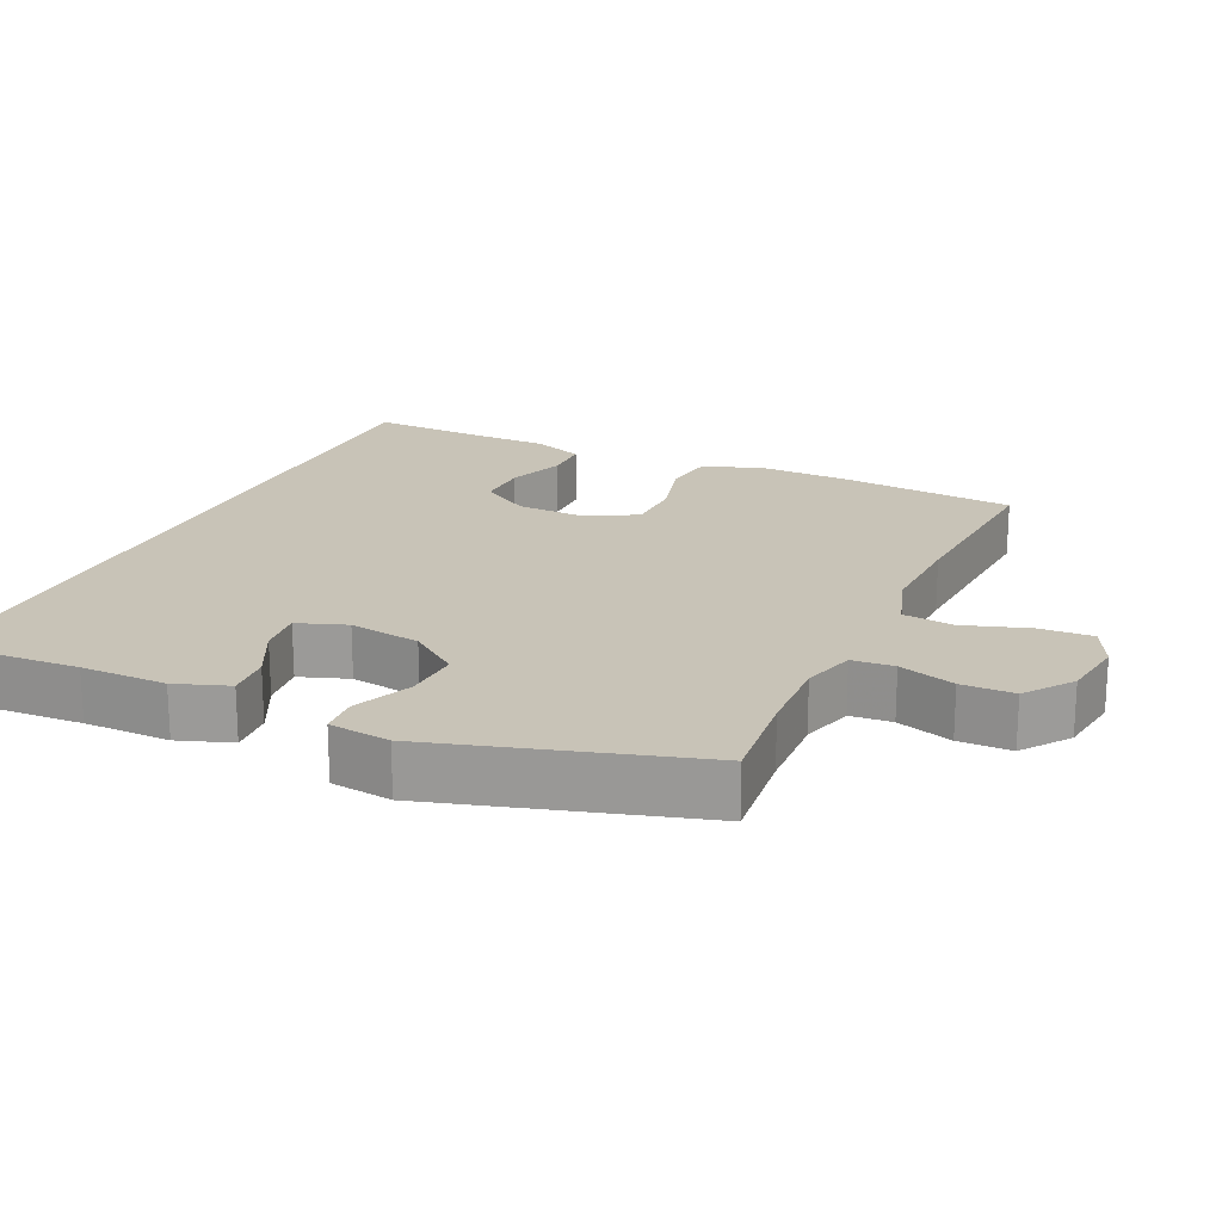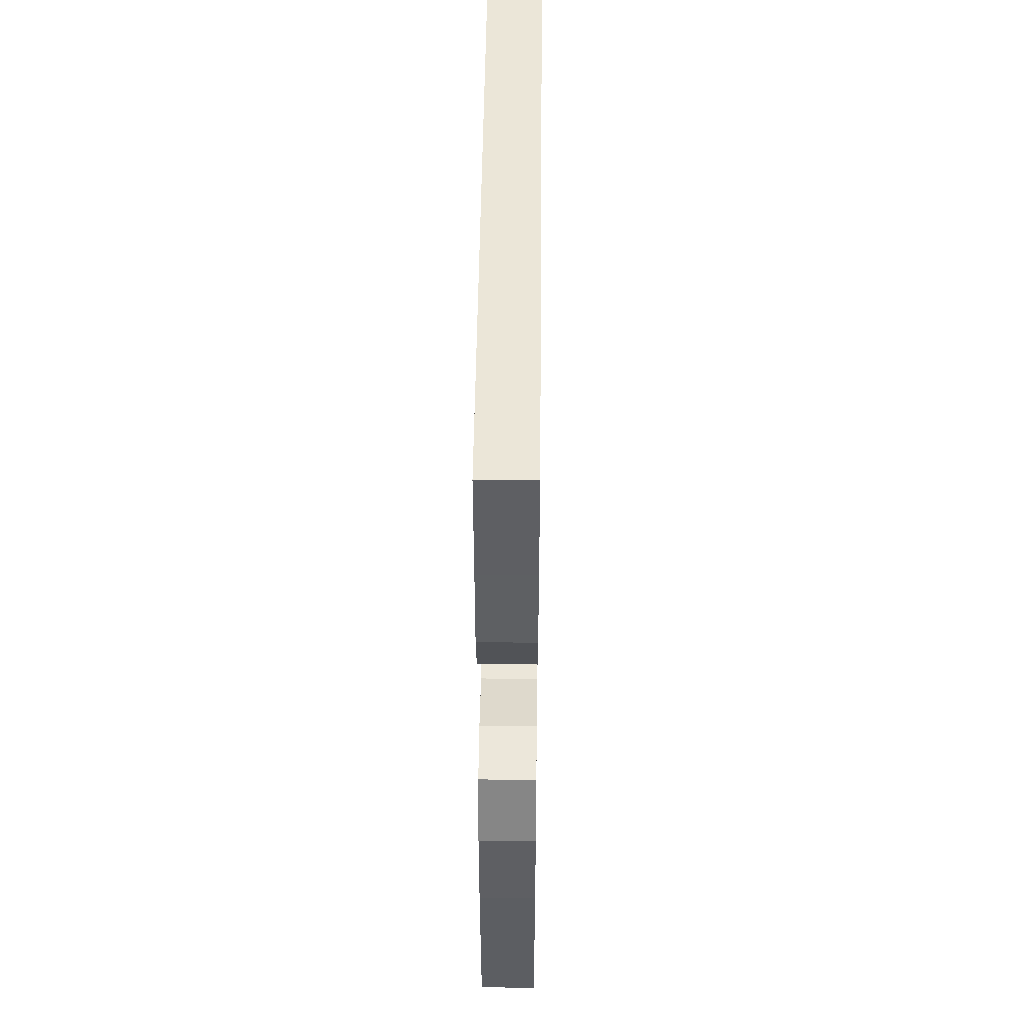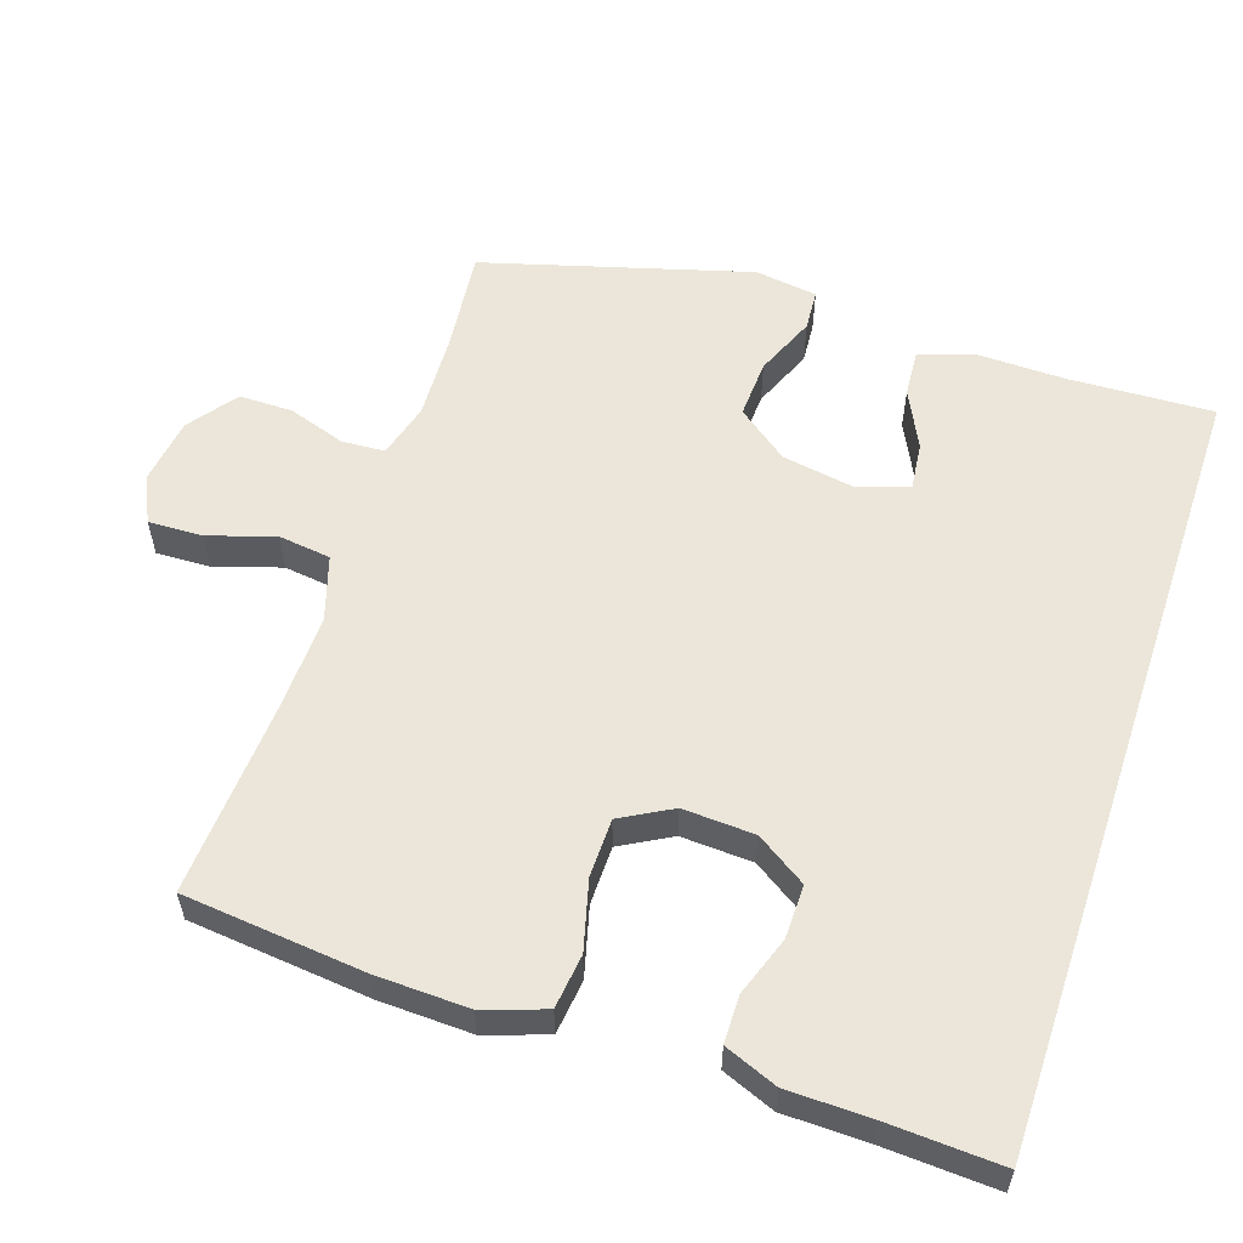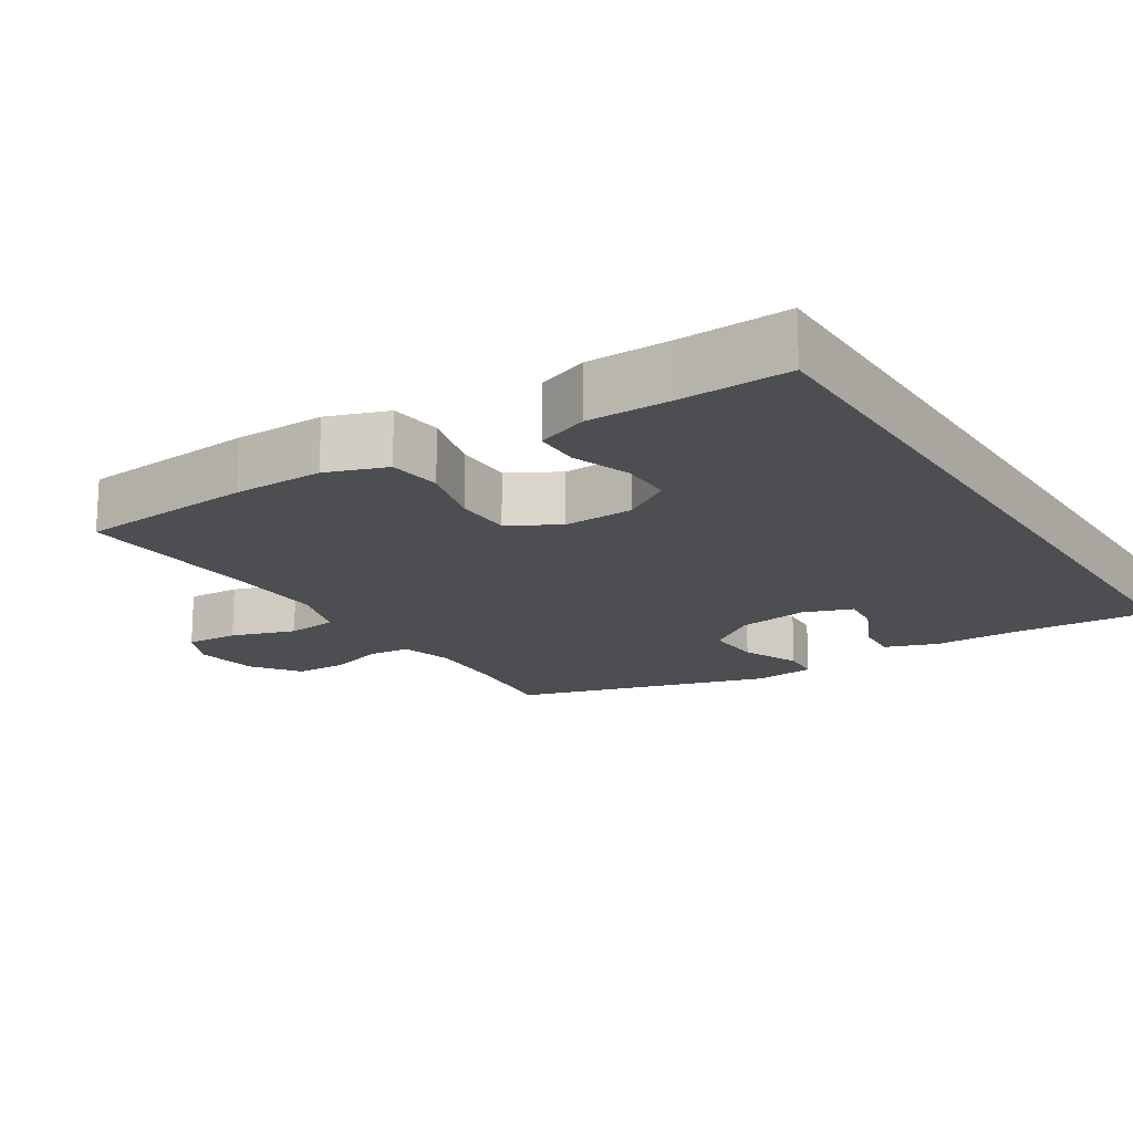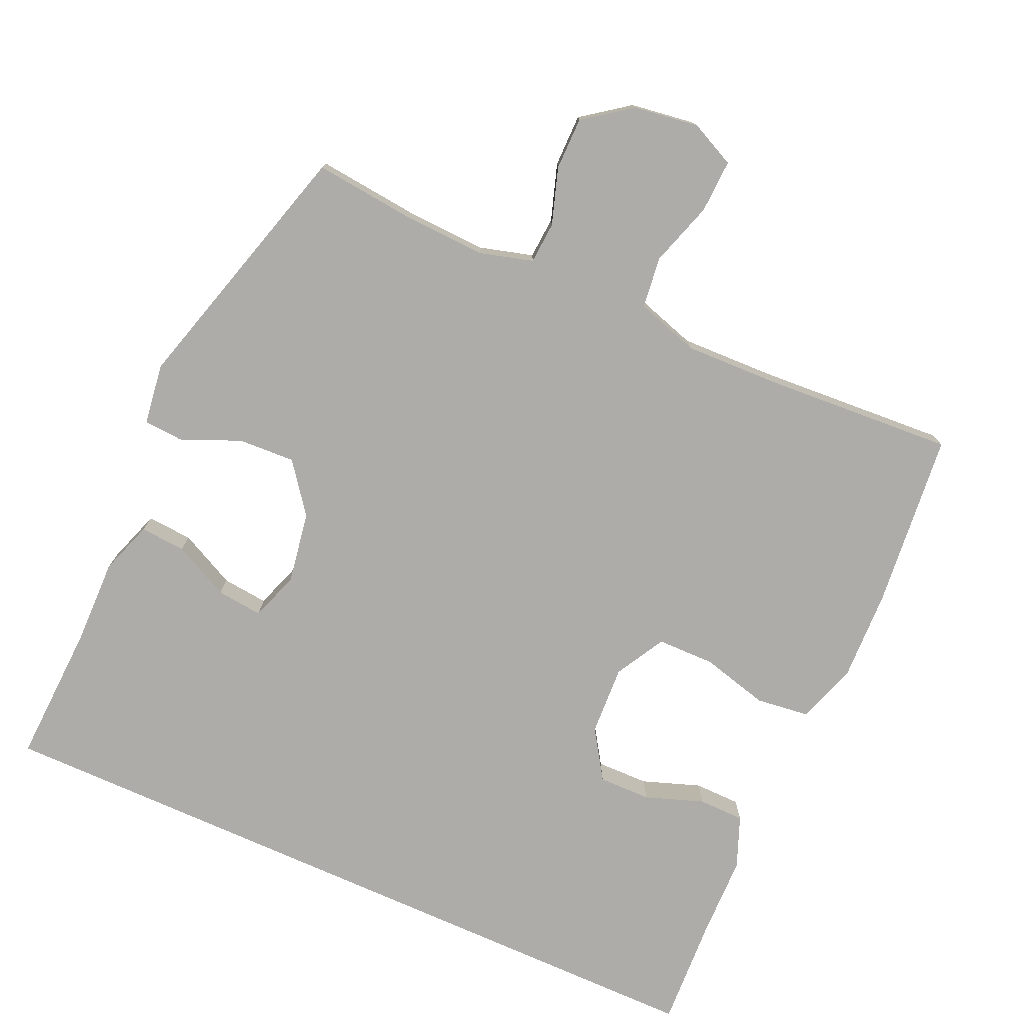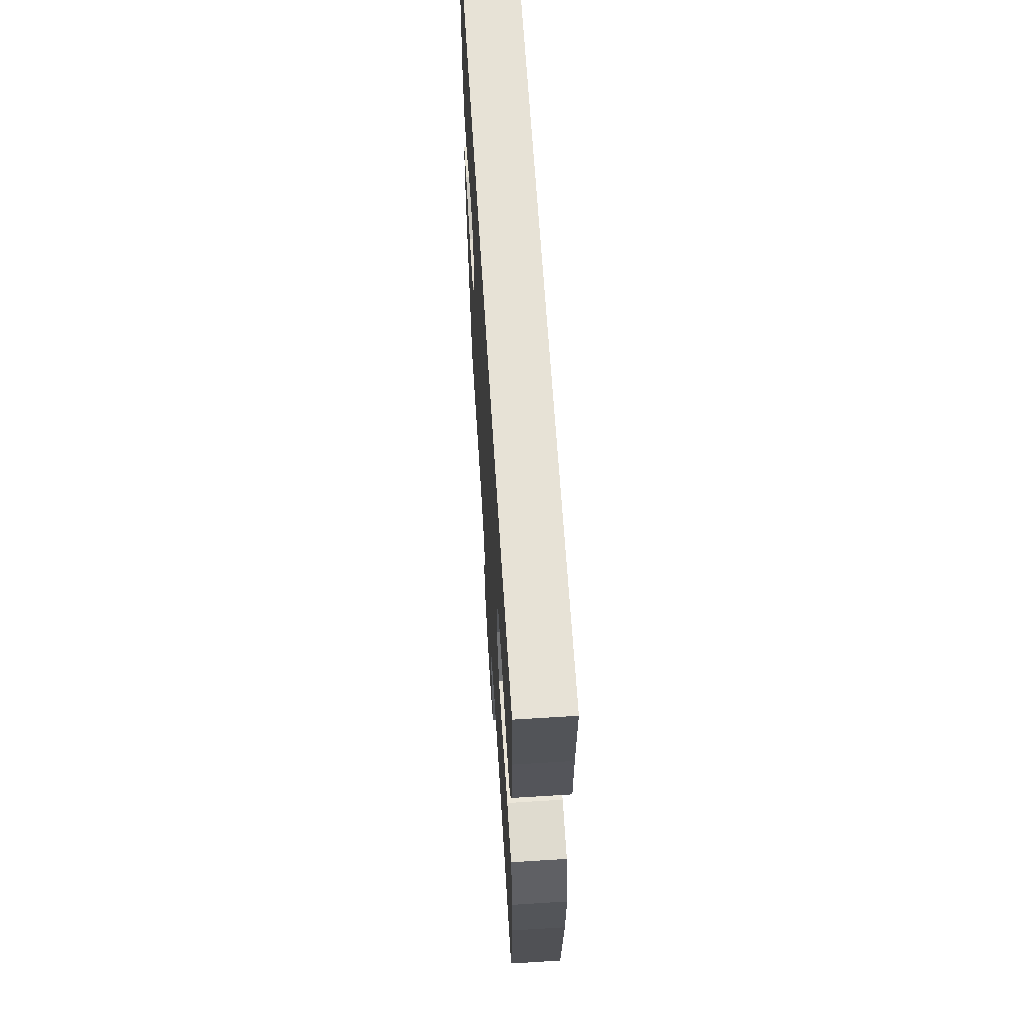
<metadata>
{"format":"obj","ext":"obj","renderer":"f3d","projection":"perspective","resolution":1024,"background":"white","views":[{"elev":19.6,"azim":114.5,"up":"+Y"},{"elev":46.6,"azim":-89.4,"up":"+Z"},{"elev":57.3,"azim":-71.5,"up":"+Y"},{"elev":-17.1,"azim":-57.8,"up":"+Y"},{"elev":-76.6,"azim":155.9,"up":"+Y"},{"elev":63.6,"azim":-93.6,"up":"+Z"}]}
</metadata>
<code>
v 0.568 0.07 0.5
v 0.559 0.07 0.301
v 0.561 0.07 0.18
v 0.535 0.07 0.105
v 0.471 0.07 0.11
v 0.392 0.07 0.149
v 0.327 0.07 0.156
v 0.303 0.07 0.087
v 0.32 0.07 -0.014
v 0.373 0.07 -0.084
v 0.453 0.07 -0.08
v 0.536 0.07 -0.045
v 0.592 0.07 -0.049
v 0.604 0.07 -0.135
v 0.5 0.07 -0.5
v 0.357 0.07 -0.485
v 0.242 0.07 -0.48
v 0.167 0.07 -0.501
v 0.163 0.07 -0.56
v 0.189 0.07 -0.639
v 0.189 0.07 -0.713
v 0.123 0.07 -0.762
v 0.031 0.07 -0.775
v -0.032 0.07 -0.745
v -0.029 0.07 -0.67
v 0 0.07 -0.579
v -0.009 0.07 -0.507
v -0.098 0.07 -0.479
v -0.231 0.07 -0.483
v -0.5 0.07 -0.5
v -0.525 0.07 -0.251
v -0.529 0.07 -0.123
v -0.5 0.07 -0.038
v -0.425 0.07 -0.029
v -0.33 0.07 -0.054
v -0.249 0.07 -0.053
v -0.21 0.07 0.017
v -0.215 0.07 0.116
v -0.26 0.07 0.185
v -0.334 0.07 0.184
v -0.416 0.07 0.155
v -0.481 0.07 0.156
v -0.51 0.07 0.229
v -0.512 0.07 0.344
v -0.52 0.07 0.5
v 0.568 0 0.5
v 0.559 0 0.301
v 0.561 0 0.18
v 0.535 0 0.105
v 0.471 0 0.11
v 0.392 0 0.149
v 0.327 0 0.156
v 0.303 0 0.087
v 0.32 0 -0.014
v 0.373 0 -0.084
v 0.453 0 -0.08
v 0.536 0 -0.045
v 0.592 0 -0.049
v 0.604 0 -0.135
v 0.5 0 -0.5
v 0.357 0 -0.485
v 0.242 0 -0.48
v 0.167 0 -0.501
v 0.163 0 -0.56
v 0.189 0 -0.639
v 0.189 0 -0.713
v 0.123 0 -0.762
v 0.031 0 -0.775
v -0.032 0 -0.745
v -0.029 0 -0.67
v 0 0 -0.579
v -0.009 0 -0.507
v -0.098 0 -0.479
v -0.231 0 -0.483
v -0.5 0 -0.5
v -0.525 0 -0.251
v -0.529 0 -0.123
v -0.5 0 -0.038
v -0.425 0 -0.029
v -0.33 0 -0.054
v -0.249 0 -0.053
v -0.21 0 0.017
v -0.215 0 0.116
v -0.26 0 0.185
v -0.334 0 0.184
v -0.416 0 0.155
v -0.481 0 0.156
v -0.51 0 0.229
v -0.512 0 0.344
v -0.52 0 0.5
f 44 45 1 2
f 42 43 44
f 41 42 44
f 40 41 44
f 39 40 44 2
f 38 39 2 3
f 33 34 35
f 32 33 35
f 31 32 35
f 30 31 35
f 29 30 35
f 28 29 35 36
f 27 28 36 37
f 24 25 26
f 23 24 26
f 22 23 26
f 21 22 26
f 20 21 26
f 19 20 26
f 18 19 26 27
f 27 37 38
f 18 27 38
f 17 18 38
f 14 15 16
f 13 14 16
f 12 13 16
f 11 12 16
f 10 11 16 17
f 3 4 5 6
f 3 6 7
f 38 3 7
f 9 10 17 38
f 8 9 38
f 7 8 38
f 47 46 90 89
f 89 88 87
f 89 87 86
f 89 86 85
f 47 89 85 84
f 48 47 84 83
f 80 79 78
f 80 78 77
f 80 77 76
f 80 76 75
f 80 75 74
f 81 80 74 73
f 82 81 73 72
f 71 70 69
f 71 69 68
f 71 68 67
f 71 67 66
f 71 66 65
f 71 65 64
f 72 71 64 63
f 83 82 72
f 83 72 63
f 83 63 62
f 61 60 59
f 61 59 58
f 61 58 57
f 61 57 56
f 62 61 56 55
f 51 50 49 48
f 52 51 48
f 52 48 83
f 83 62 55 54
f 83 54 53
f 83 53 52
f 1 46 47 2
f 2 47 48 3
f 3 48 49 4
f 4 49 50 5
f 5 50 51 6
f 6 51 52 7
f 7 52 53 8
f 8 53 54 9
f 9 54 55 10
f 10 55 56 11
f 11 56 57 12
f 12 57 58 13
f 13 58 59 14
f 14 59 60 15
f 15 60 61 16
f 16 61 62 17
f 17 62 63 18
f 18 63 64 19
f 19 64 65 20
f 20 65 66 21
f 21 66 67 22
f 22 67 68 23
f 23 68 69 24
f 24 69 70 25
f 25 70 71 26
f 26 71 72 27
f 27 72 73 28
f 28 73 74 29
f 29 74 75 30
f 30 75 76 31
f 31 76 77 32
f 32 77 78 33
f 33 78 79 34
f 34 79 80 35
f 35 80 81 36
f 36 81 82 37
f 37 82 83 38
f 38 83 84 39
f 39 84 85 40
f 40 85 86 41
f 41 86 87 42
f 42 87 88 43
f 43 88 89 44
f 44 89 90 45
f 45 90 46 1

</code>
